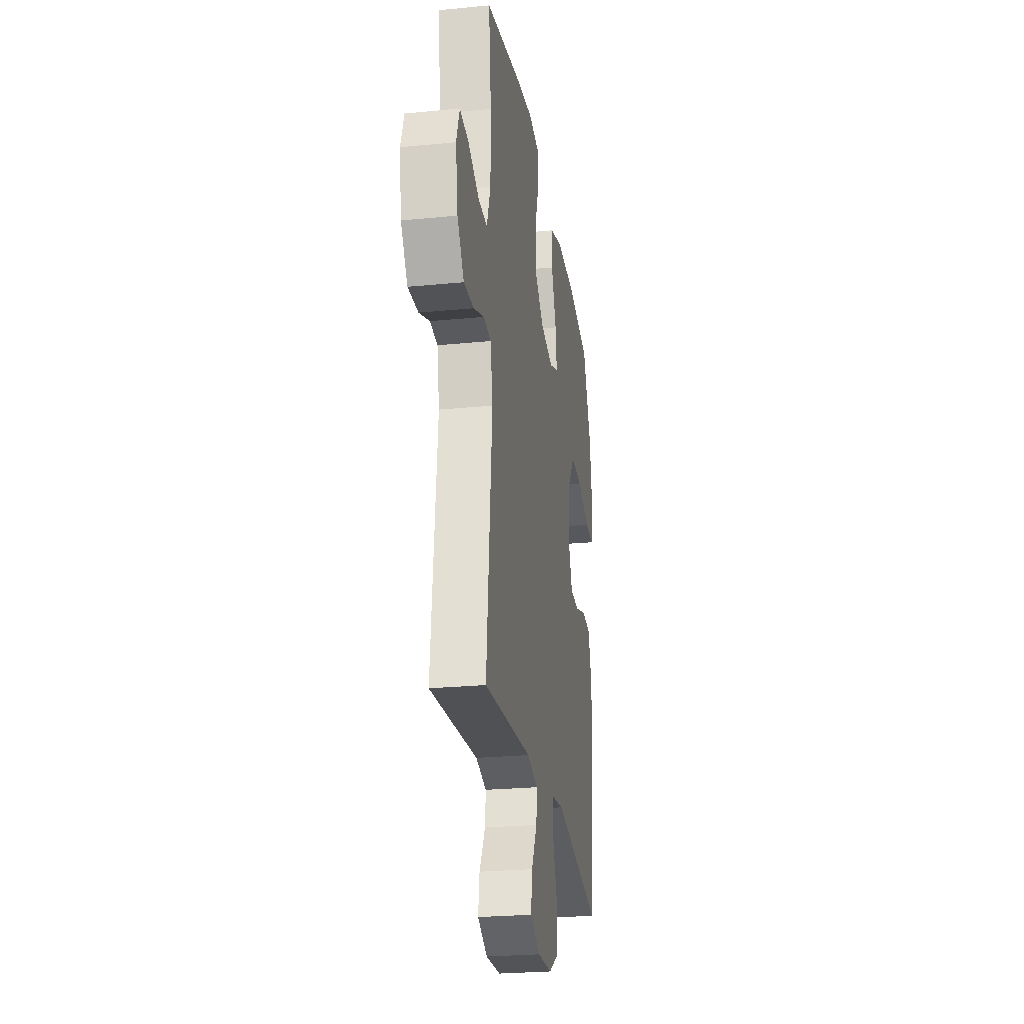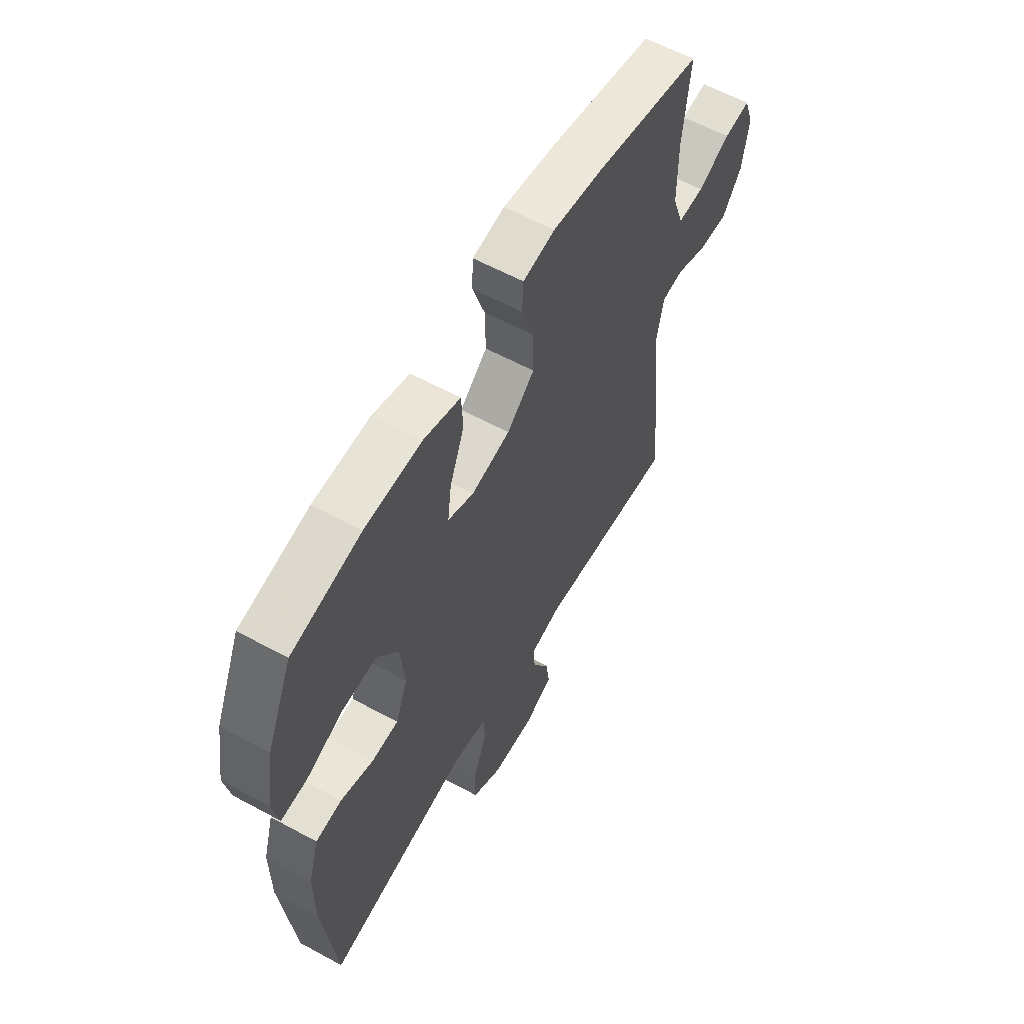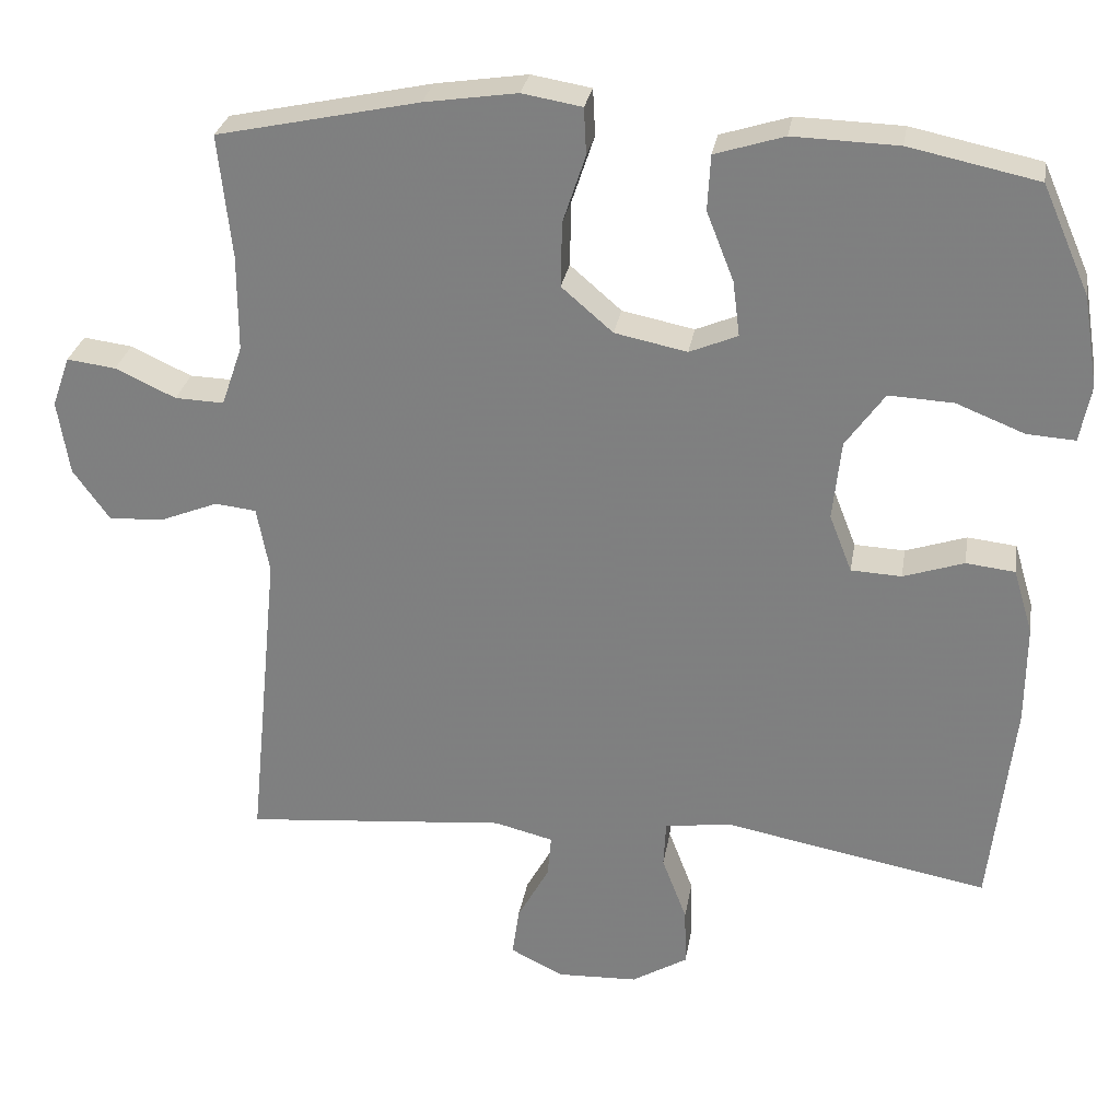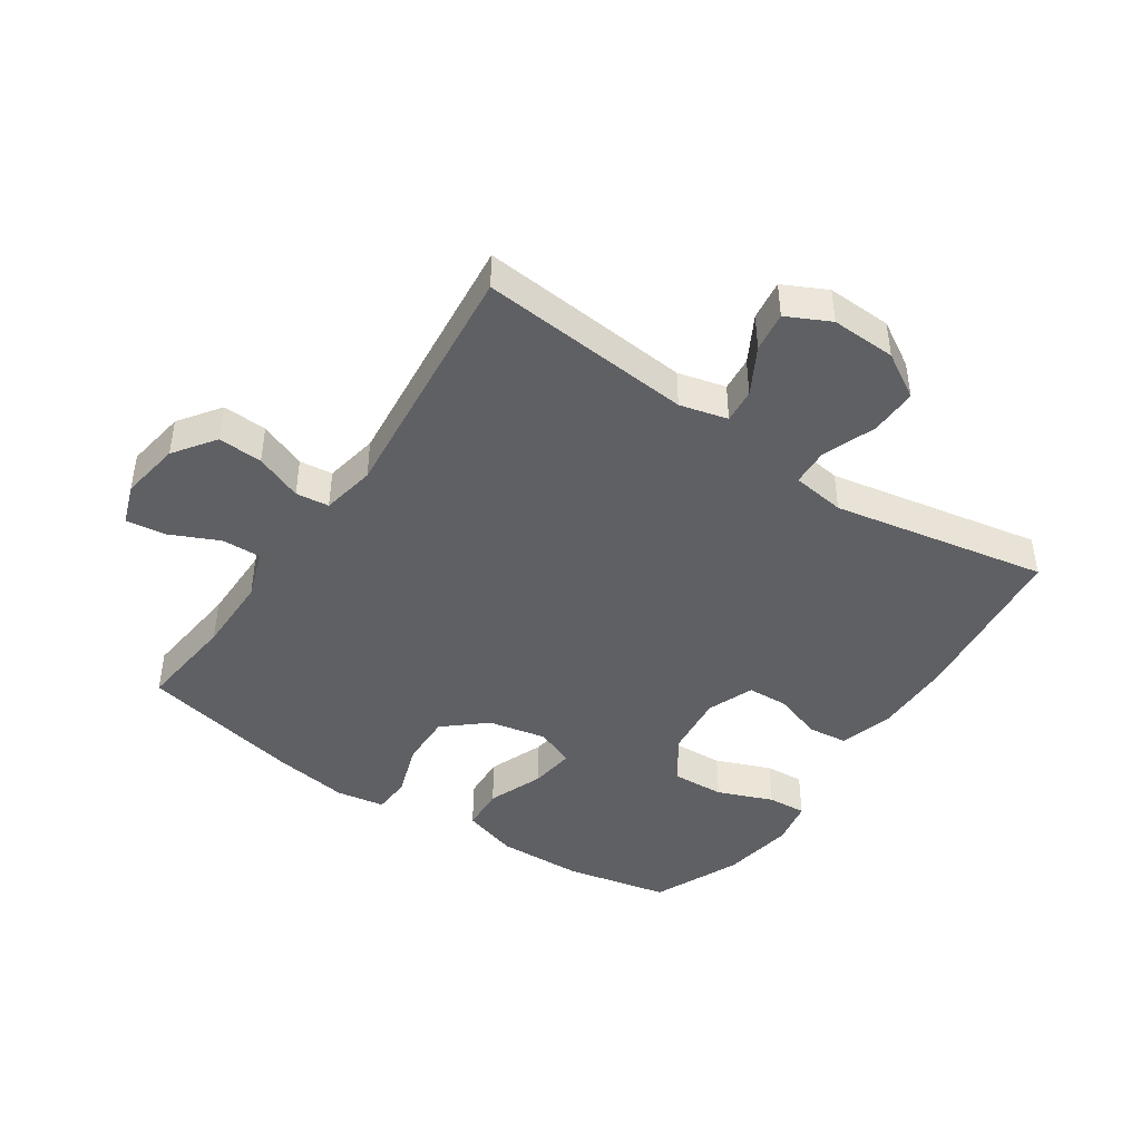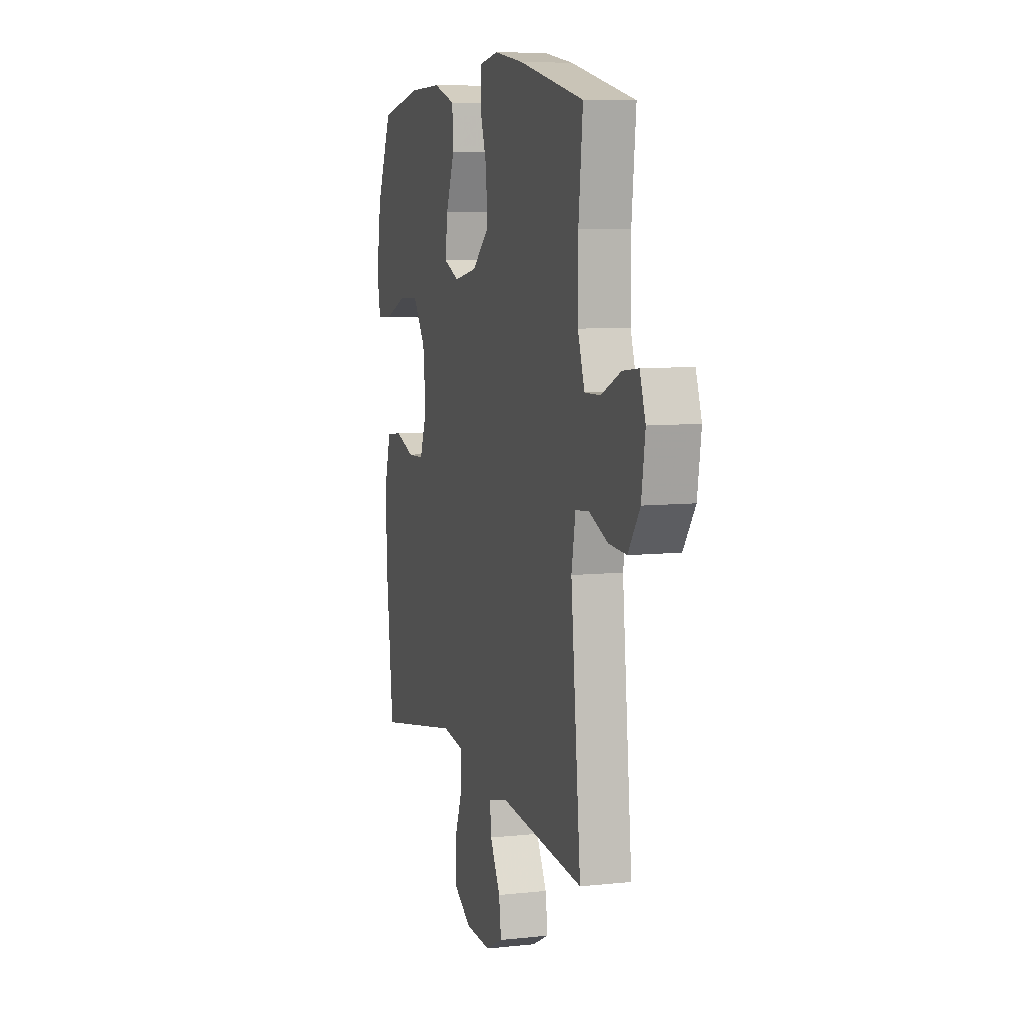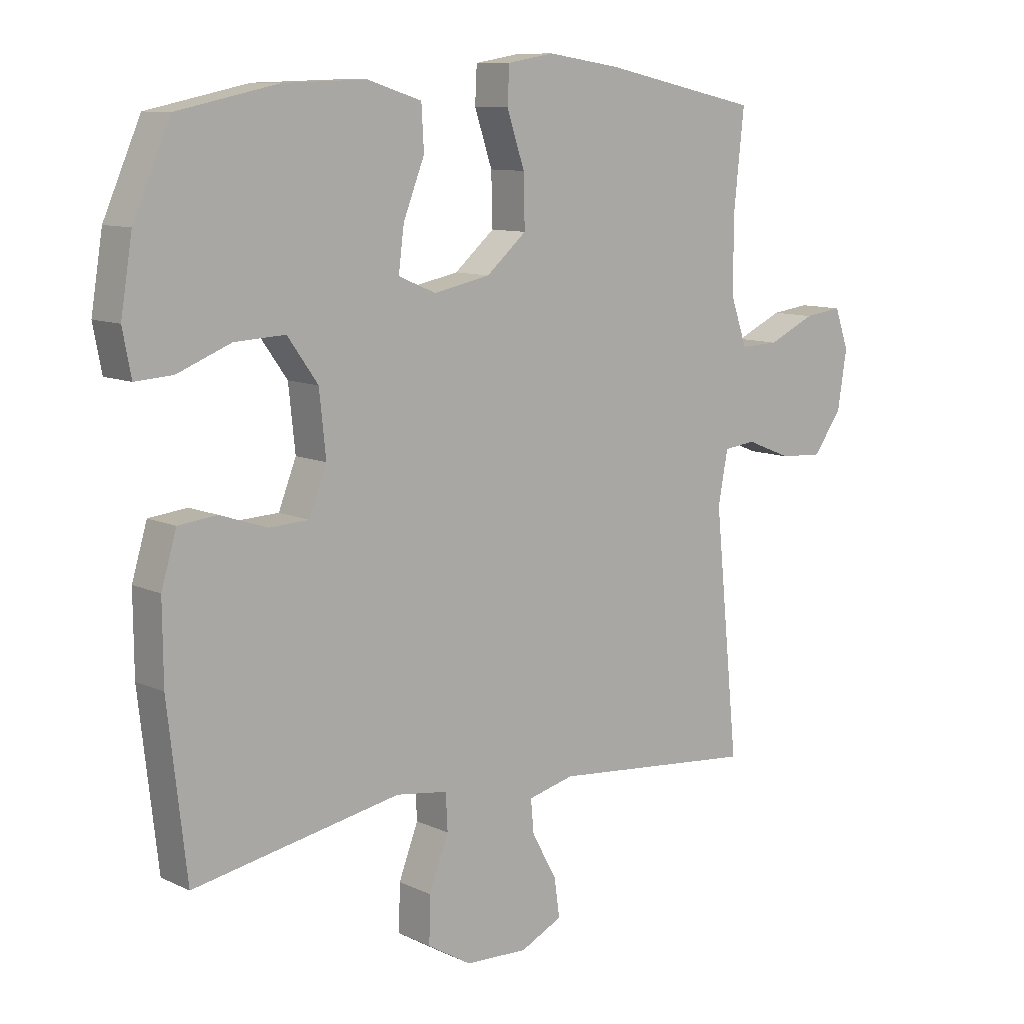
<metadata>
{"format":"obj","ext":"obj","renderer":"f3d","projection":"perspective","resolution":1024,"background":"white","views":[{"elev":-25.3,"azim":99.0,"up":"+Z"},{"elev":59.8,"azim":-60.8,"up":"+Z"},{"elev":28.5,"azim":-170.6,"up":"+Z"},{"elev":-44.1,"azim":146.0,"up":"+Y"},{"elev":7.9,"azim":73.3,"up":"+Z"},{"elev":10.0,"azim":-40.2,"up":"+Z"}]}
</metadata>
<code>
v -0.5 0.07 0.5
v -0.334 0.07 0.535
v -0.198 0.07 0.539
v -0.109 0.07 0.511
v -0.105 0.07 0.44
v -0.14 0.07 0.351
v -0.149 0.07 0.28
v -0.087 0.07 0.254
v 0.006 0.07 0.273
v 0.072 0.07 0.33
v 0.07 0.07 0.414
v 0.041 0.07 0.501
v 0.044 0.07 0.561
v 0.121 0.07 0.574
v 0.24 0.07 0.556
v 0.5 0.07 0.5
v 0.483 0.07 0.341
v 0.483 0.07 0.217
v 0.51 0.07 0.139
v 0.573 0.07 0.141
v 0.651 0.07 0.177
v 0.714 0.07 0.185
v 0.737 0.07 0.12
v 0.722 0.07 0.024
v 0.675 0.07 -0.042
v 0.604 0.07 -0.038
v 0.529 0.07 -0.008
v 0.476 0.07 -0.014
v 0.46 0.07 -0.1
v 0.5 0.07 -0.5
v 0.161 0.07 -0.469
v 0.085 0.07 -0.488
v 0.09 0.07 -0.543
v 0.131 0.07 -0.617
v 0.14 0.07 -0.681
v 0.071 0.07 -0.715
v -0.032 0.07 -0.711
v -0.104 0.07 -0.668
v -0.102 0.07 -0.592
v -0.07 0.07 -0.508
v -0.073 0.07 -0.448
v -0.158 0.07 -0.436
v -0.5 0.07 -0.5
v -0.531 0.07 -0.229
v -0.532 0.07 -0.101
v -0.507 0.07 -0.017
v -0.444 0.07 -0.01
v -0.366 0.07 -0.036
v -0.301 0.07 -0.033
v -0.272 0.07 0.041
v -0.283 0.07 0.144
v -0.333 0.07 0.214
v -0.416 0.07 0.21
v -0.504 0.07 0.175
v -0.566 0.07 0.171
v -0.58 0.07 0.244
v -0.561 0.07 0.361
v -0.5 0 0.5
v -0.334 0 0.535
v -0.198 0 0.539
v -0.109 0 0.511
v -0.105 0 0.44
v -0.14 0 0.351
v -0.149 0 0.28
v -0.087 0 0.254
v 0.006 0 0.273
v 0.072 0 0.33
v 0.07 0 0.414
v 0.041 0 0.501
v 0.044 0 0.561
v 0.121 0 0.574
v 0.24 0 0.556
v 0.5 0 0.5
v 0.483 0 0.341
v 0.483 0 0.217
v 0.51 0 0.139
v 0.573 0 0.141
v 0.651 0 0.177
v 0.714 0 0.185
v 0.737 0 0.12
v 0.722 0 0.024
v 0.675 0 -0.042
v 0.604 0 -0.038
v 0.529 0 -0.008
v 0.476 0 -0.014
v 0.46 0 -0.1
v 0.5 0 -0.5
v 0.161 0 -0.469
v 0.085 0 -0.488
v 0.09 0 -0.543
v 0.131 0 -0.617
v 0.14 0 -0.681
v 0.071 0 -0.715
v -0.032 0 -0.711
v -0.104 0 -0.668
v -0.102 0 -0.592
v -0.07 0 -0.508
v -0.073 0 -0.448
v -0.158 0 -0.436
v -0.5 0 -0.5
v -0.531 0 -0.229
v -0.532 0 -0.101
v -0.507 0 -0.017
v -0.444 0 -0.01
v -0.366 0 -0.036
v -0.301 0 -0.033
v -0.272 0 0.041
v -0.283 0 0.144
v -0.333 0 0.214
v -0.416 0 0.21
v -0.504 0 0.175
v -0.566 0 0.171
v -0.58 0 0.244
v -0.561 0 0.361
f 4 5 6
f 3 4 6
f 2 3 6
f 1 2 6
f 57 1 6
f 56 57 6
f 55 56 6
f 54 55 6
f 53 54 6
f 52 53 6 7
f 51 52 7 8
f 50 51 8 9
f 49 50 9
f 46 47 48
f 45 46 48
f 44 45 48
f 43 44 48
f 42 43 48
f 41 42 48 49
f 38 39 40
f 37 38 40
f 36 37 40
f 35 36 40
f 34 35 40
f 33 34 40
f 32 33 40 41
f 49 9 10
f 41 49 10
f 32 41 10
f 31 32 10
f 25 26 27
f 24 25 27
f 23 24 27
f 22 23 27
f 21 22 27
f 20 21 27
f 19 20 27 28
f 18 19 28
f 17 18 28 29
f 15 16 17
f 14 15 17
f 13 14 17
f 12 13 17
f 11 12 17
f 31 10 11
f 30 31 11
f 29 30 11
f 11 17 29
f 63 62 61
f 63 61 60
f 63 60 59
f 63 59 58
f 63 58 114
f 63 114 113
f 63 113 112
f 63 112 111
f 63 111 110
f 64 63 110 109
f 65 64 109 108
f 66 65 108 107
f 66 107 106
f 105 104 103
f 105 103 102
f 105 102 101
f 105 101 100
f 105 100 99
f 106 105 99 98
f 97 96 95
f 97 95 94
f 97 94 93
f 97 93 92
f 97 92 91
f 97 91 90
f 98 97 90 89
f 67 66 106
f 67 106 98
f 67 98 89
f 67 89 88
f 84 83 82
f 84 82 81
f 84 81 80
f 84 80 79
f 84 79 78
f 84 78 77
f 85 84 77 76
f 85 76 75
f 86 85 75 74
f 74 73 72
f 74 72 71
f 74 71 70
f 74 70 69
f 74 69 68
f 68 67 88
f 68 88 87
f 68 87 86
f 86 74 68
f 1 58 59 2
f 2 59 60 3
f 3 60 61 4
f 4 61 62 5
f 5 62 63 6
f 6 63 64 7
f 7 64 65 8
f 8 65 66 9
f 9 66 67 10
f 10 67 68 11
f 11 68 69 12
f 12 69 70 13
f 13 70 71 14
f 14 71 72 15
f 15 72 73 16
f 16 73 74 17
f 17 74 75 18
f 18 75 76 19
f 19 76 77 20
f 20 77 78 21
f 21 78 79 22
f 22 79 80 23
f 23 80 81 24
f 24 81 82 25
f 25 82 83 26
f 26 83 84 27
f 27 84 85 28
f 28 85 86 29
f 29 86 87 30
f 30 87 88 31
f 31 88 89 32
f 32 89 90 33
f 33 90 91 34
f 34 91 92 35
f 35 92 93 36
f 36 93 94 37
f 37 94 95 38
f 38 95 96 39
f 39 96 97 40
f 40 97 98 41
f 41 98 99 42
f 42 99 100 43
f 43 100 101 44
f 44 101 102 45
f 45 102 103 46
f 46 103 104 47
f 47 104 105 48
f 48 105 106 49
f 49 106 107 50
f 50 107 108 51
f 51 108 109 52
f 52 109 110 53
f 53 110 111 54
f 54 111 112 55
f 55 112 113 56
f 56 113 114 57
f 57 114 58 1

</code>
